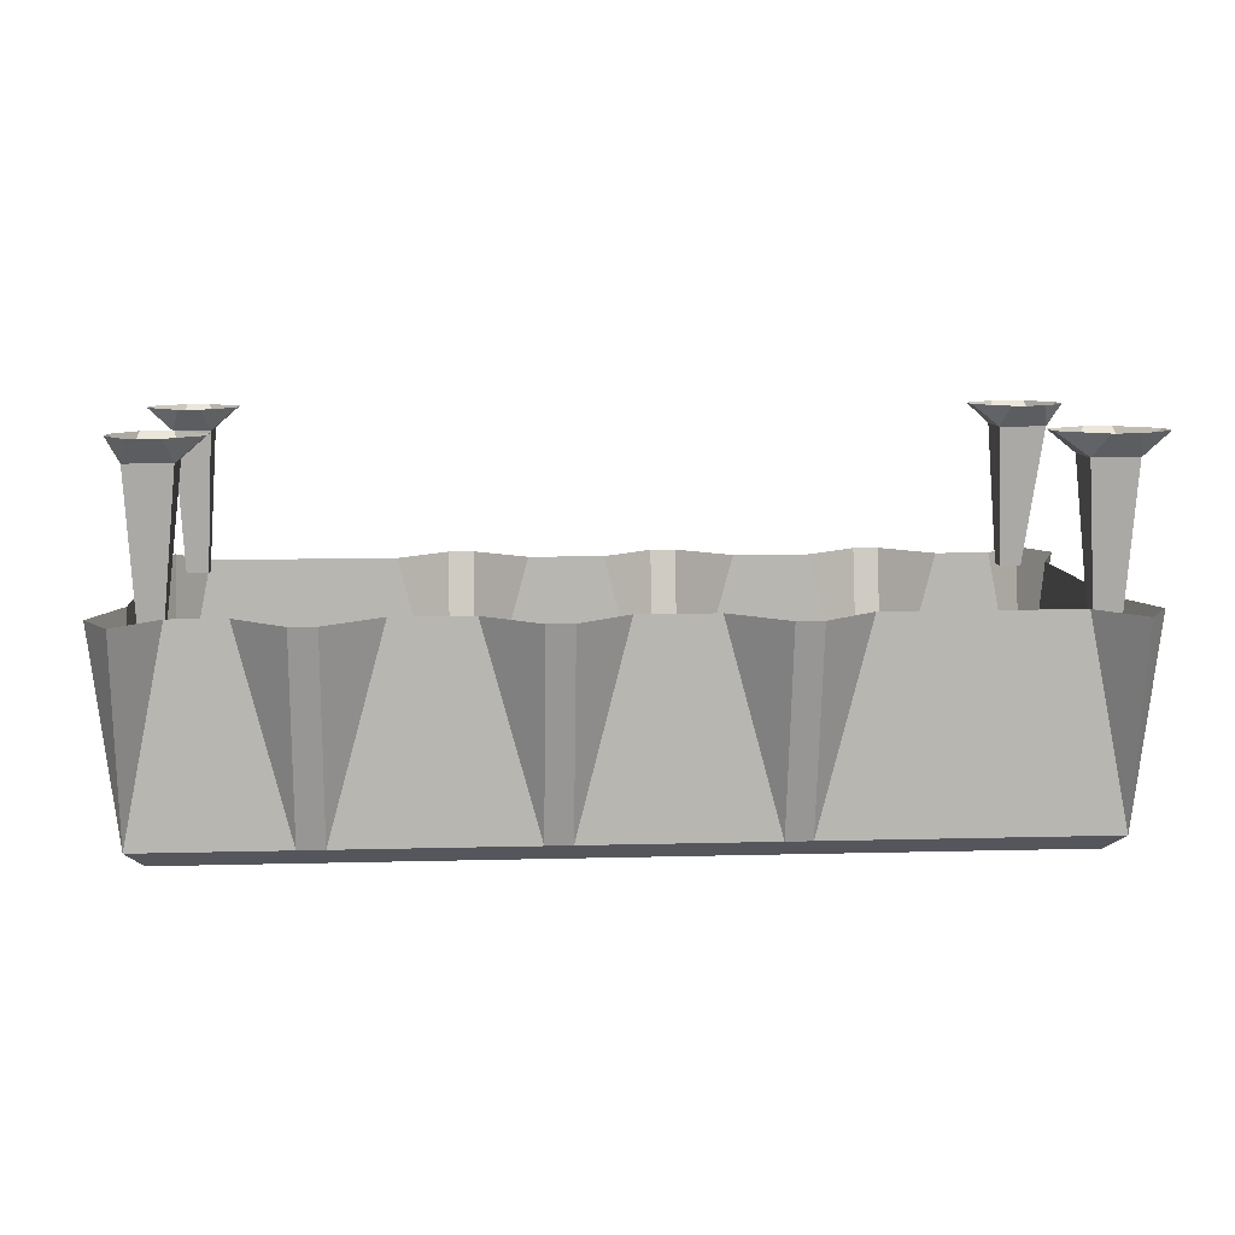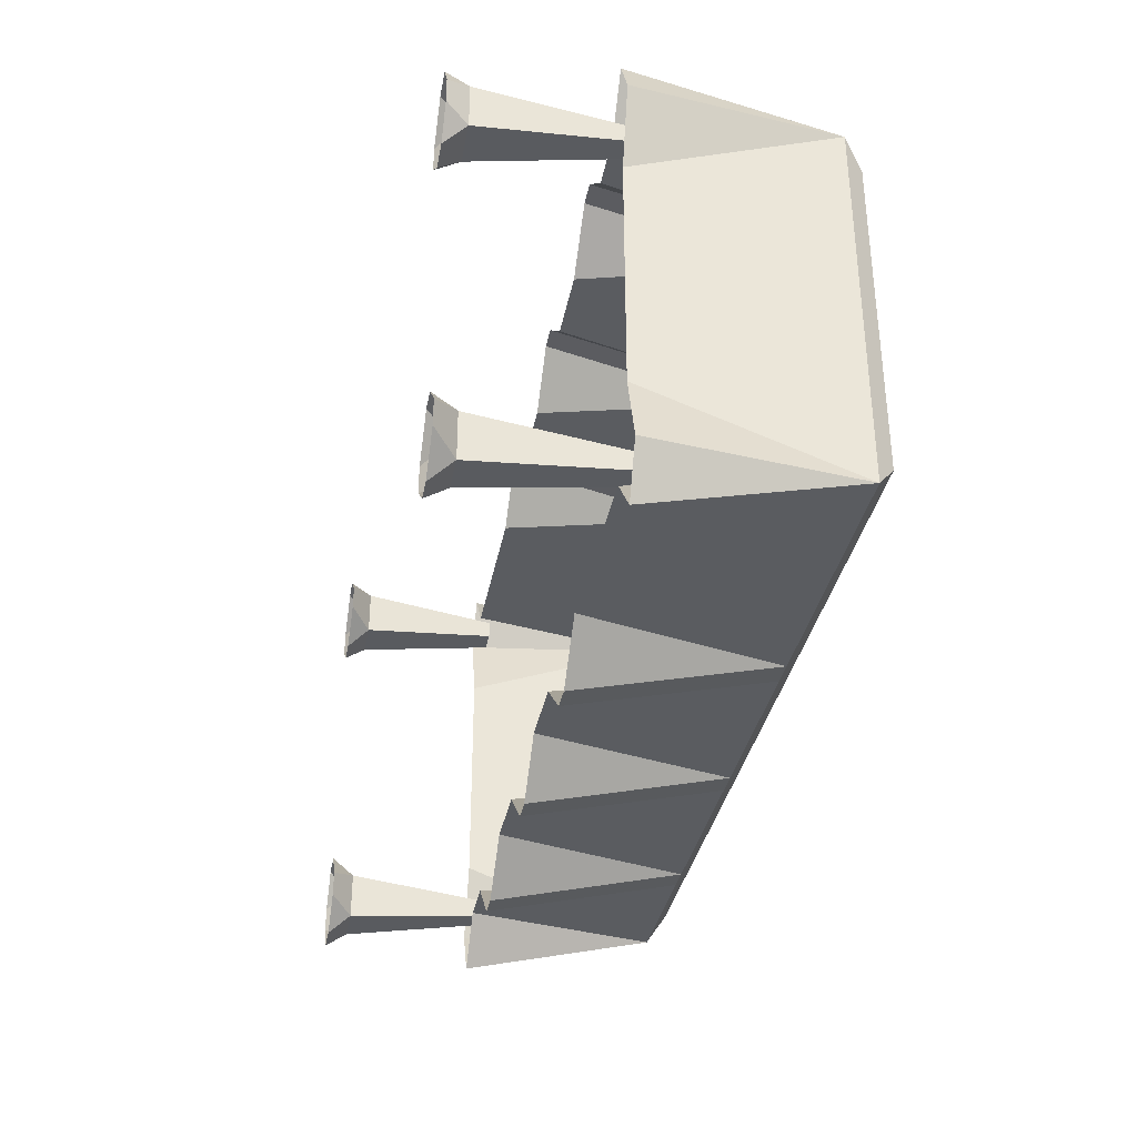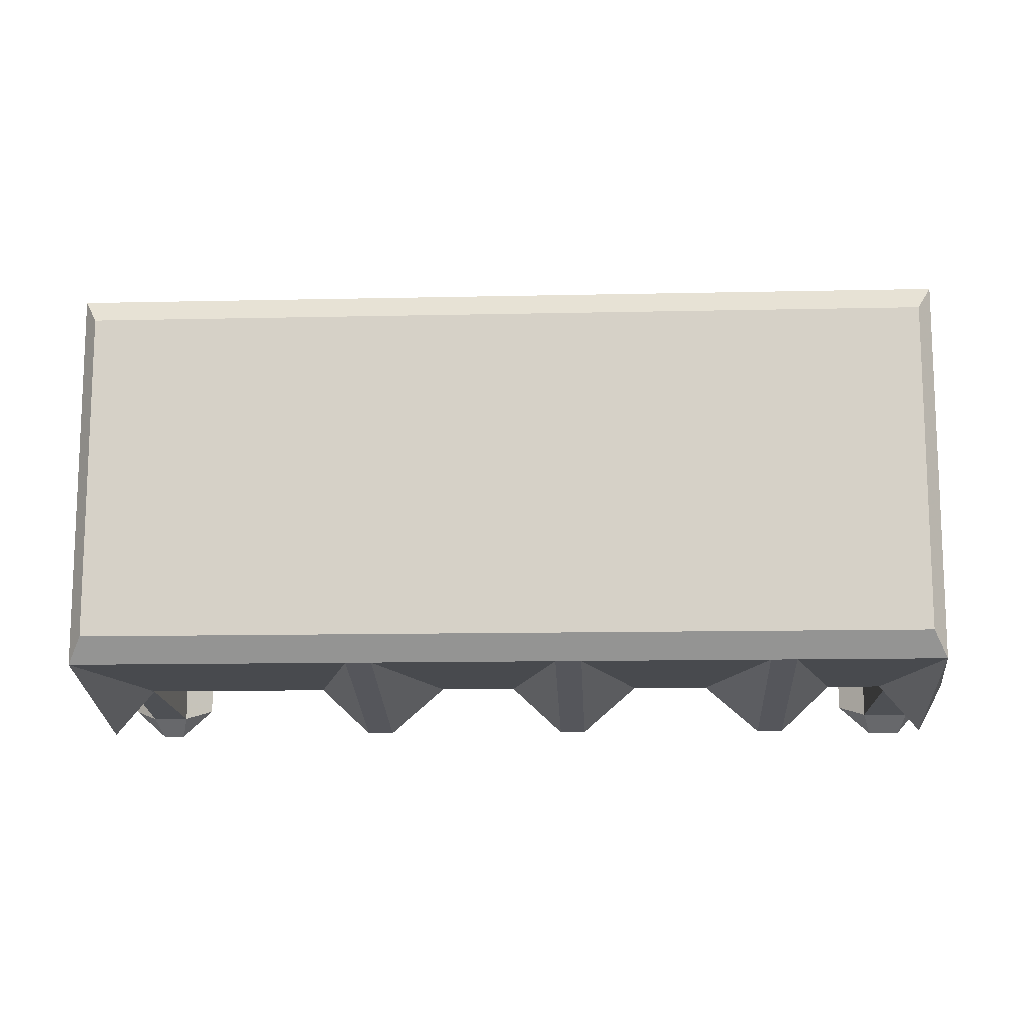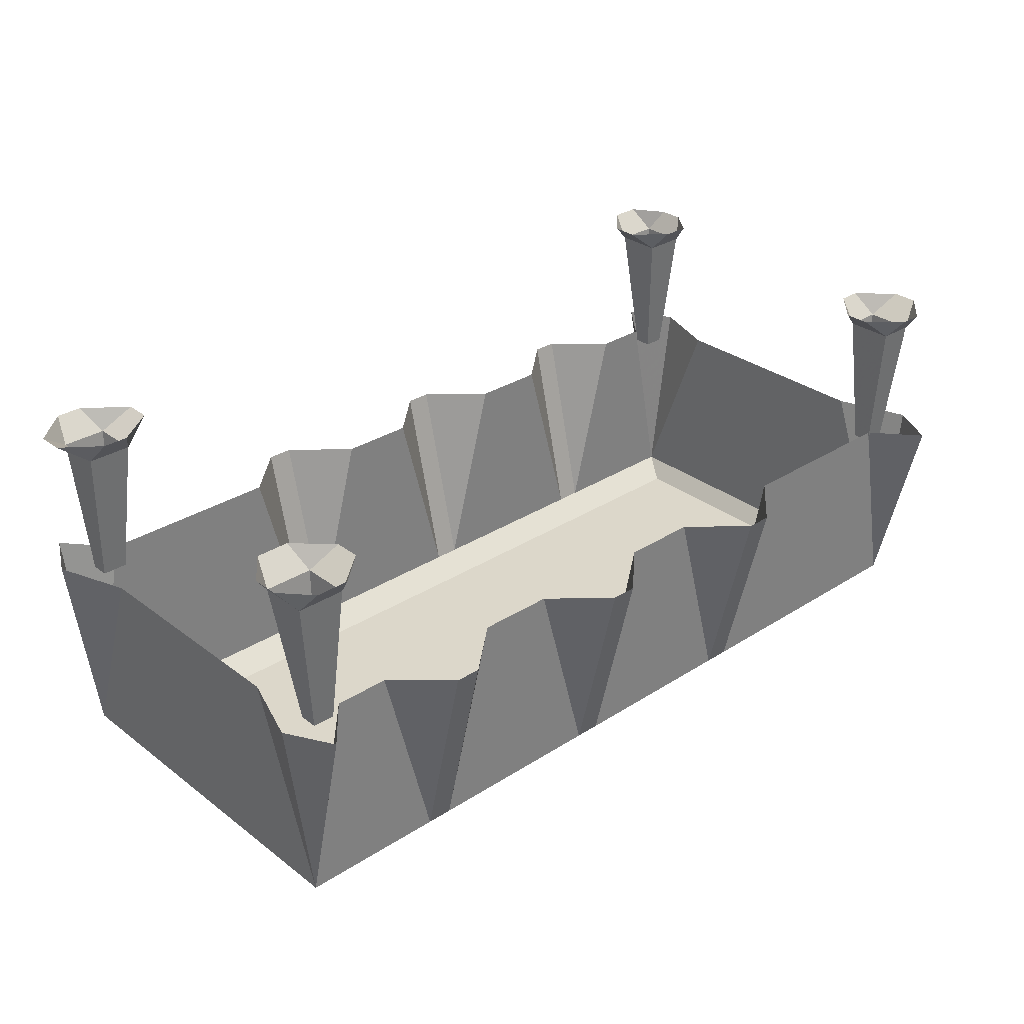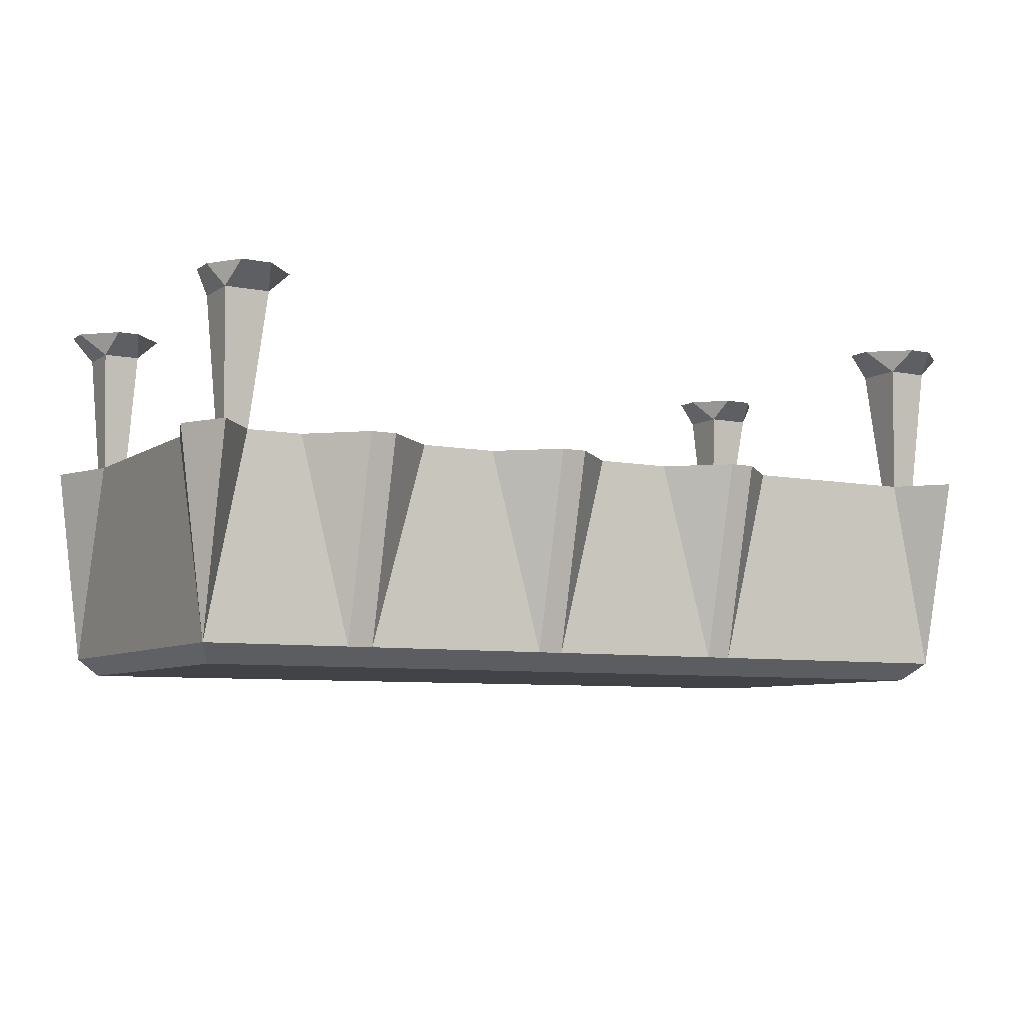
<metadata>
{"format":"obj","ext":"obj","renderer":"f3d","projection":"perspective","resolution":1024,"background":"white","views":[{"elev":9.0,"azim":-4.1,"up":"+Y"},{"elev":-34.3,"azim":-100.4,"up":"+Z"},{"elev":-12.9,"azim":2.9,"up":"+Z"},{"elev":30.5,"azim":137.3,"up":"+Y"},{"elev":-7.2,"azim":-29.8,"up":"+Y"}]}
</metadata>
<code>
o object/625
v -115 -104 -45
v -115 -104 45
v -119 -99 52
v -119 -99 -52
v -93 -104 -45
v -79 -104 45
v -79 -99 52
v -93 -44 52
v -108 -44 52
v -119 -44 65
v -126 -44 52
v -119 -44 32
v -119 -44 -32
v -126 -44 -52
v -119 -44 -65
v -108 -44 -52
v -57 -44 -52
v -57 -99 -52
v -57 -104 -45
v -57 -104 45
v -72 -99 52
v -72 -44 65
v -79 -44 65
v -57 -99 52
v -21 -104 45
v -21 -99 52
v -57 -44 52
v 115 -104 45
v 115 -104 -45
v 119 -99 -52
v 119 -99 52
v 93 -104 45
v 79 -104 -45
v 79 -99 -52
v 108 -44 -52
v 119 -44 -65
v 126 -44 -52
v 119 -44 -32
v 119 -44 32
v 126 -44 52
v 119 -44 65
v 108 -44 52
v 57 -44 52
v 57 -99 52
v 57 -104 45
v 57 -104 -45
v 72 -99 -52
v 72 -44 -65
v 79 -44 -65
v 93 -44 -52
v 57 -99 -52
v 21 -104 -45
v 21 -99 -52
v 36 -44 -52
v 57 -44 -52
v 36 -104 45
v 0 -104 45
v 0 -104 -45
v 14 -99 -52
v 14 -44 -65
v 21 -44 -65
v 0 -99 -52
v -36 -104 -45
v -36 -99 -52
v -21 -44 -52
v 0 -44 -52
v 43 -99 52
v 43 -44 65
v 36 -99 52
v 0 -99 52
v -14 -99 52
v -43 -99 -52
v -43 -44 -65
v -36 -44 -65
v -14 -44 65
v -21 -44 65
v -36 -44 52
v 21 -44 52
v 36 -44 65
v 0 -44 52
v -110 -104 4
v -109 -104 8
v -110 -104 12
v -112 -104 8
v -109 -104 16
v -110 -104 20
v -112 -104 16
v -109 -104 24
v -110 -104 28
v -112 -104 24
v -109 -104 32
v -110 -104 36
v -112 -104 32
v -110 -104 -36
v -109 -104 -32
v -110 -104 -28
v -112 -104 -32
v -109 -104 -24
v -110 -104 -20
v -112 -104 -24
v -109 -104 -16
v -110 -104 -12
v -112 -104 -16
v -109 -104 -8
v -110 -104 -4
v -112 -104 -8
v 111 -104 -36
v 113 -104 -32
v 111 -104 -28
v 110 -104 -32
v 113 -104 -24
v 111 -104 -20
v 110 -104 -24
v 113 -104 -16
v 111 -104 -12
v 110 -104 -16
v 113 -104 -8
v 111 -104 -4
v 110 -104 -8
v 111 -104 4
v 113 -104 8
v 111 -104 12
v 110 -104 8
v 113 -104 16
v 111 -104 20
v 110 -104 16
v 113 -104 24
v 111 -104 28
v 110 -104 24
v 113 -104 32
v 111 -104 36
v 110 -104 32
v -104 -104 37
v -102 -104 34
v -100 -104 37
v -102 -104 40
v -97 -104 34
v -95 -104 37
v -97 -104 40
v -93 -104 34
v -91 -104 37
v -93 -104 40
v -89 -104 34
v -87 -104 37
v -89 -104 40
v -83 -104 37
v -81 -104 34
v -79 -104 37
v -81 -104 40
v -77 -104 34
v -75 -104 37
v -77 -104 40
v -73 -104 34
v -71 -104 37
v -73 -104 40
v -69 -104 34
v -67 -104 37
v -69 -104 40
v -50 -104 37
v -48 -104 34
v -46 -104 37
v -48 -104 40
v -44 -104 34
v -42 -104 37
v -44 -104 40
v -40 -104 34
v -38 -104 37
v -40 -104 40
v -36 -104 34
v -34 -104 37
v -36 -104 40
v -29 -104 37
v -27 -104 34
v -25 -104 37
v -27 -104 40
v -23 -104 34
v -21 -104 37
v -23 -104 40
v -19 -104 34
v -17 -104 37
v -19 -104 40
v -15 -104 34
v -13 -104 37
v -15 -104 40
v 8 -104 37
v 10 -104 34
v 12 -104 37
v 10 -104 40
v 14 -104 34
v 16 -104 37
v 14 -104 40
v 18 -104 34
v 20 -104 37
v 18 -104 40
v 22 -104 34
v 24 -104 37
v 22 -104 40
v 28 -104 37
v 30 -104 34
v 33 -104 37
v 30 -104 40
v 35 -104 34
v 37 -104 37
v 35 -104 40
v 39 -104 34
v 41 -104 37
v 39 -104 40
v 43 -104 34
v 45 -104 37
v 43 -104 40
v 68 -104 37
v 70 -104 34
v 72 -104 37
v 70 -104 40
v 74 -104 34
v 76 -104 37
v 74 -104 40
v 78 -104 34
v 80 -104 37
v 78 -104 40
v 82 -104 34
v 84 -104 37
v 82 -104 40
v 88 -104 37
v 90 -104 34
v 92 -104 37
v 90 -104 40
v 94 -104 34
v 96 -104 37
v 94 -104 40
v 99 -104 34
v 101 -104 37
v 99 -104 40
v 103 -104 34
v 105 -104 37
v 103 -104 40
v -104 -104 -37
v -102 -104 -40
v -100 -104 -37
v -102 -104 -34
v -97 -104 -40
v -95 -104 -37
v -97 -104 -34
v -93 -104 -40
v -91 -104 -37
v -93 -104 -34
v -89 -104 -40
v -87 -104 -37
v -89 -104 -34
v -83 -104 -37
v -81 -104 -40
v -79 -104 -37
v -81 -104 -34
v -77 -104 -40
v -75 -104 -37
v -77 -104 -34
v -73 -104 -40
v -71 -104 -37
v -73 -104 -34
v -69 -104 -40
v -67 -104 -37
v -69 -104 -34
v -50 -104 -37
v -48 -104 -40
v -46 -104 -37
v -48 -104 -34
v -44 -104 -40
v -42 -104 -37
v -44 -104 -34
v -40 -104 -40
v -38 -104 -37
v -40 -104 -34
v -36 -104 -40
v -34 -104 -37
v -36 -104 -34
v 8 -104 -37
v 10 -104 -40
v 12 -104 -37
v 10 -104 -34
v 14 -104 -40
v 16 -104 -37
v 14 -104 -34
v 18 -104 -40
v 20 -104 -37
v 18 -104 -34
v 22 -104 -40
v 24 -104 -37
v 22 -104 -34
v 28 -104 -37
v 30 -104 -40
v 33 -104 -37
v 30 -104 -34
v 35 -104 -40
v 37 -104 -37
v 35 -104 -34
v 39 -104 -40
v 41 -104 -37
v 39 -104 -34
v 43 -104 -40
v 45 -104 -37
v 43 -104 -34
v 68 -104 -37
v 70 -104 -40
v 72 -104 -37
v 70 -104 -34
v 74 -104 -40
v 76 -104 -37
v 74 -104 -34
v 78 -104 -40
v 80 -104 -37
v 78 -104 -34
v 82 -104 -40
v 84 -104 -37
v 82 -104 -34
v 88 -104 -37
v 90 -104 -40
v 92 -104 -37
v 90 -104 -34
v 94 -104 -40
v 96 -104 -37
v 94 -104 -34
v 99 -104 -40
v 101 -104 -37
v 99 -104 -34
v 103 -104 -40
v 105 -104 -37
v 103 -104 -34
v -29 -104 -37
v -27 -104 -40
v -25 -104 -37
v -27 -104 -34
v -23 -104 -40
v -21 -104 -37
v -23 -104 -34
v -19 -104 -40
v -17 -104 -37
v -19 -104 -34
v -15 -104 -40
v -13 -104 -37
v -15 -104 -34
v -7 -104 13
v -2 -104 16
v -7 -104 16
v -12 -104 8
v -9 -104 4
v -9 -104 -4
v -12 -104 -8
v -7 -104 -16
v -7 -104 -13
v -2 -104 -16
v -17 -104 4
v -17 -104 -5
v -26 -104 1
v -26 -104 -3
v -42 -104 -1
v 8 -104 -13
v 3 -104 -16
v 8 -104 -16
v 13 -104 -8
v 10 -104 -4
v 10 -104 4
v 13 -104 8
v 8 -104 16
v 8 -104 13
v 3 -104 16
v 18 -104 -4
v 18 -104 5
v 27 -104 -1
v 27 -104 3
v 43 -104 1
v 108 -8 -56
v 121 -8 -56
v 116 -47 -52
v 110 -47 -52
v 108 -8 -43
v 101 -2 -53
v 110 -2 -61
v 119 -2 -61
v 126 -2 -53
v 121 -8 -43
v 116 -47 -47
v 110 -47 -47
v 110 -2 -37
v 101 -2 -46
v 119 -2 -37
v 126 -2 -46
v -116 -8 42
v -104 -8 42
v -108 -47 46
v -114 -47 46
v -116 -8 55
v -120 -2 45
v -114 -2 37
v -106 -2 37
v -97 -2 45
v -104 -8 55
v -108 -47 51
v -114 -47 51
v -114 -2 61
v -120 -2 52
v -106 -2 61
v -97 -2 52
v -116 -8 -56
v -106 -8 -56
v -108 -47 -52
v -114 -47 -52
v -116 -8 -43
v -123 -2 -53
v -114 -2 -61
v -108 -2 -61
v -99 -2 -53
v -106 -8 -43
v -108 -47 -47
v -114 -47 -47
v -114 -2 -37
v -123 -2 -46
v -108 -2 -37
v -99 -2 -46
v 106 -8 42
v 118 -8 42
v 116 -47 46
v 109 -47 46
v 106 -8 55
v 98 -2 45
v 109 -2 37
v 116 -2 37
v 126 -2 45
v 118 -8 55
v 116 -47 51
v 109 -47 51
v 109 -2 61
v 98 -2 52
v 116 -2 61
v 126 -2 52
f 1 2 3
f 1 3 4
f 1 4 5
f 1 5 2
f 2 5 6
f 2 6 3
f 3 6 7
f 3 7 8
f 3 8 9
f 3 9 10
f 3 10 11
f 3 11 12
f 3 12 13
f 3 13 4
f 4 13 14
f 4 14 15
f 4 15 16
f 4 16 17
f 4 17 18
f 4 18 5
f 5 18 19
f 5 19 6
f 6 19 20
f 6 20 21
f 6 21 7
f 7 21 22
f 7 22 23
f 7 23 8
f 24 21 20
f 24 20 25
f 24 25 26
f 24 26 27
f 24 27 21
f 21 27 22
f 28 29 30
f 28 30 31
f 28 31 32
f 28 32 29
f 29 32 33
f 29 33 30
f 30 33 34
f 30 34 35
f 30 35 36
f 30 36 37
f 30 37 38
f 30 38 31
f 31 38 39
f 31 39 40
f 31 40 41
f 31 41 42
f 31 42 43
f 31 43 44
f 31 44 32
f 32 44 45
f 32 45 33
f 33 45 46
f 33 46 47
f 33 47 34
f 34 47 48
f 34 48 49
f 34 49 50
f 34 50 35
f 51 47 46
f 51 46 52
f 51 52 53
f 51 53 54
f 51 54 55
f 51 55 47
f 47 55 48
f 52 56 57
f 52 57 58
f 52 58 59
f 52 59 53
f 53 59 60
f 53 60 61
f 53 61 54
f 62 59 58
f 62 58 63
f 62 63 64
f 62 64 65
f 62 65 66
f 62 66 59
f 59 66 60
f 46 45 56
f 46 56 52
f 67 56 45
f 67 45 44
f 67 44 43
f 67 43 68
f 67 68 69
f 67 69 56
f 56 69 70
f 56 70 57
f 57 70 71
f 57 71 25
f 57 25 58
f 58 25 63
f 63 25 20
f 63 20 19
f 63 19 72
f 63 72 64
f 64 72 73
f 64 73 74
f 64 74 65
f 18 72 19
f 72 18 17
f 72 17 73
f 71 26 25
f 26 71 75
f 26 75 76
f 26 76 77
f 26 77 27
f 78 69 79
f 79 69 68
f 80 70 69
f 80 69 78
f 71 80 75
f 80 71 70
f 81 82 83
f 81 83 84
f 83 85 86
f 83 86 87
f 86 88 89
f 86 89 90
f 89 91 92
f 89 92 93
f 94 95 96
f 94 96 97
f 96 98 99
f 96 99 100
f 99 101 102
f 99 102 103
f 102 104 105
f 102 105 106
f 107 108 109
f 107 109 110
f 109 111 112
f 109 112 113
f 112 114 115
f 112 115 116
f 115 117 118
f 115 118 119
f 120 121 122
f 120 122 123
f 122 124 125
f 122 125 126
f 125 127 128
f 125 128 129
f 128 130 131
f 128 131 132
f 133 134 135
f 133 135 136
f 135 137 138
f 135 138 139
f 138 140 141
f 138 141 142
f 141 143 144
f 141 144 145
f 146 147 148
f 146 148 149
f 148 150 151
f 148 151 152
f 151 153 154
f 151 154 155
f 154 156 157
f 154 157 158
f 159 160 161
f 159 161 162
f 161 163 164
f 161 164 165
f 164 166 167
f 164 167 168
f 167 169 170
f 167 170 171
f 172 173 174
f 172 174 175
f 174 176 177
f 174 177 178
f 177 179 180
f 177 180 181
f 180 182 183
f 180 183 184
f 185 186 187
f 185 187 188
f 187 189 190
f 187 190 191
f 190 192 193
f 190 193 194
f 193 195 196
f 193 196 197
f 198 199 200
f 198 200 201
f 200 202 203
f 200 203 204
f 203 205 206
f 203 206 207
f 206 208 209
f 206 209 210
f 211 212 213
f 211 213 214
f 213 215 216
f 213 216 217
f 216 218 219
f 216 219 220
f 219 221 222
f 219 222 223
f 224 225 226
f 224 226 227
f 226 228 229
f 226 229 230
f 229 231 232
f 229 232 233
f 232 234 235
f 232 235 236
f 237 238 239
f 237 239 240
f 239 241 242
f 239 242 243
f 242 244 245
f 242 245 246
f 245 247 248
f 245 248 249
f 250 251 252
f 250 252 253
f 252 254 255
f 252 255 256
f 255 257 258
f 255 258 259
f 258 260 261
f 258 261 262
f 263 264 265
f 263 265 266
f 265 267 268
f 265 268 269
f 268 270 271
f 268 271 272
f 271 273 274
f 271 274 275
f 276 277 278
f 276 278 279
f 278 280 281
f 278 281 282
f 281 283 284
f 281 284 285
f 284 286 287
f 284 287 288
f 289 290 291
f 289 291 292
f 291 293 294
f 291 294 295
f 294 296 297
f 294 297 298
f 297 299 300
f 297 300 301
f 302 303 304
f 302 304 305
f 304 306 307
f 304 307 308
f 307 309 310
f 307 310 311
f 310 312 313
f 310 313 314
f 315 316 317
f 315 317 318
f 317 319 320
f 317 320 321
f 320 322 323
f 320 323 324
f 323 325 326
f 323 326 327
f 328 329 330
f 328 330 331
f 330 332 333
f 330 333 334
f 333 335 336
f 333 336 337
f 336 338 339
f 336 339 340
f 341 342 343
f 341 343 344
f 341 344 345
f 345 344 346
f 346 344 347
f 346 347 348
f 346 348 349
f 349 348 350
f 351 352 347
f 351 347 344
f 353 354 352
f 353 352 351
f 355 354 353
f 356 357 358
f 356 358 359
f 356 359 360
f 360 359 361
f 361 359 362
f 361 362 363
f 361 363 364
f 364 363 365
f 366 367 362
f 366 362 359
f 368 369 367
f 368 367 366
f 370 369 368
f 371 372 373
f 371 373 374
f 371 374 375
f 371 375 376
f 371 376 377
f 371 377 372
f 372 377 378
f 372 378 379
f 372 379 380
f 372 380 373
f 373 380 381
f 381 380 375
f 381 375 382
f 382 375 374
f 383 384 375
f 383 375 385
f 385 375 380
f 385 380 386
f 386 380 379
f 376 375 384
f 387 388 389
f 387 389 390
f 387 390 391
f 387 391 392
f 387 392 393
f 387 393 388
f 388 393 394
f 388 394 395
f 388 395 396
f 388 396 389
f 389 396 397
f 397 396 391
f 397 391 398
f 398 391 390
f 399 400 391
f 399 391 401
f 401 391 396
f 401 396 402
f 402 396 395
f 392 391 400
f 403 404 405
f 403 405 406
f 403 406 407
f 403 407 408
f 403 408 409
f 403 409 404
f 404 409 410
f 404 410 411
f 404 411 412
f 404 412 405
f 405 412 413
f 413 412 407
f 413 407 414
f 414 407 406
f 415 416 407
f 415 407 417
f 417 407 412
f 417 412 418
f 418 412 411
f 408 407 416
f 419 420 421
f 419 421 422
f 419 422 423
f 419 423 424
f 419 424 425
f 419 425 420
f 420 425 426
f 420 426 427
f 420 427 428
f 420 428 421
f 421 428 429
f 429 428 423
f 429 423 430
f 430 423 422
f 431 432 423
f 431 423 433
f 433 423 428
f 433 428 434
f 434 428 427
f 424 423 432

</code>
